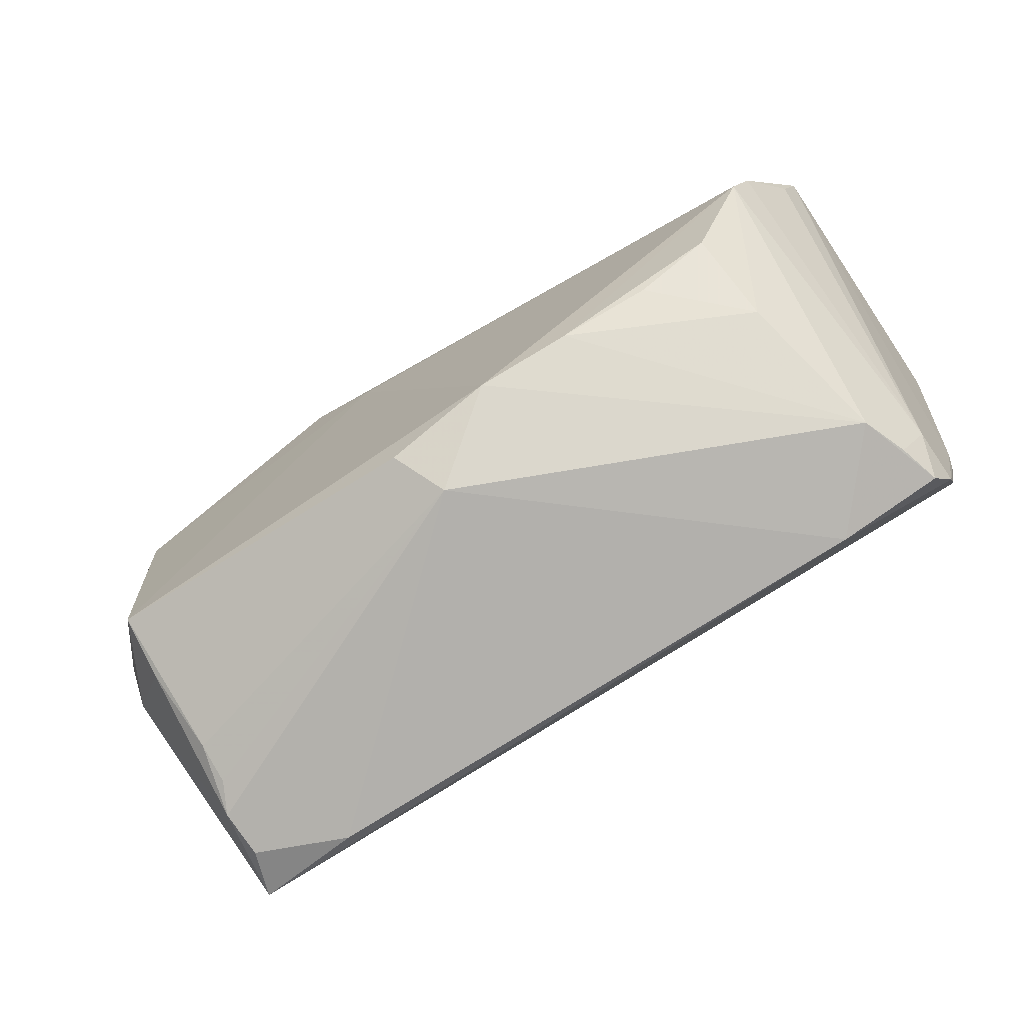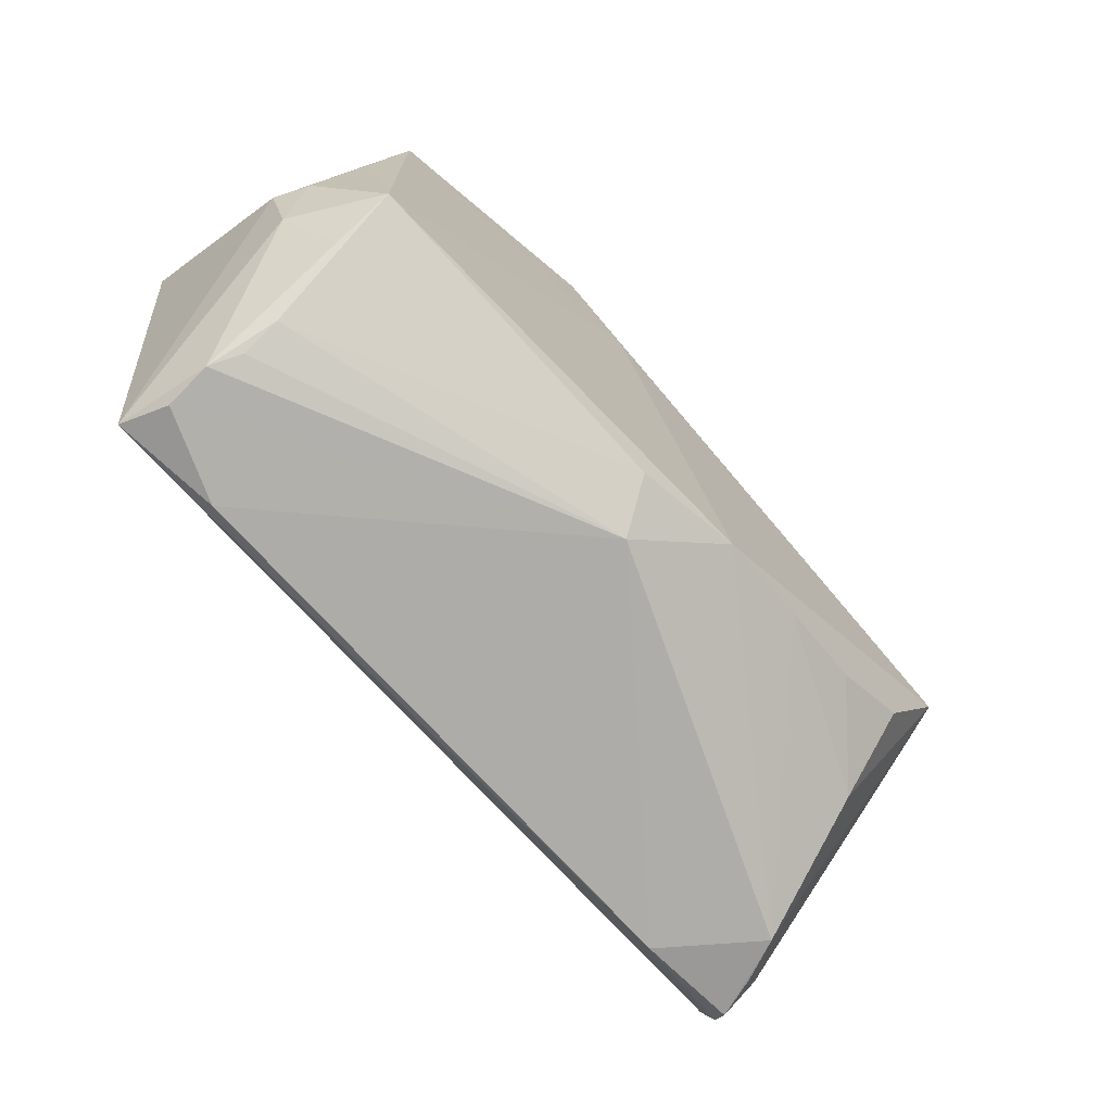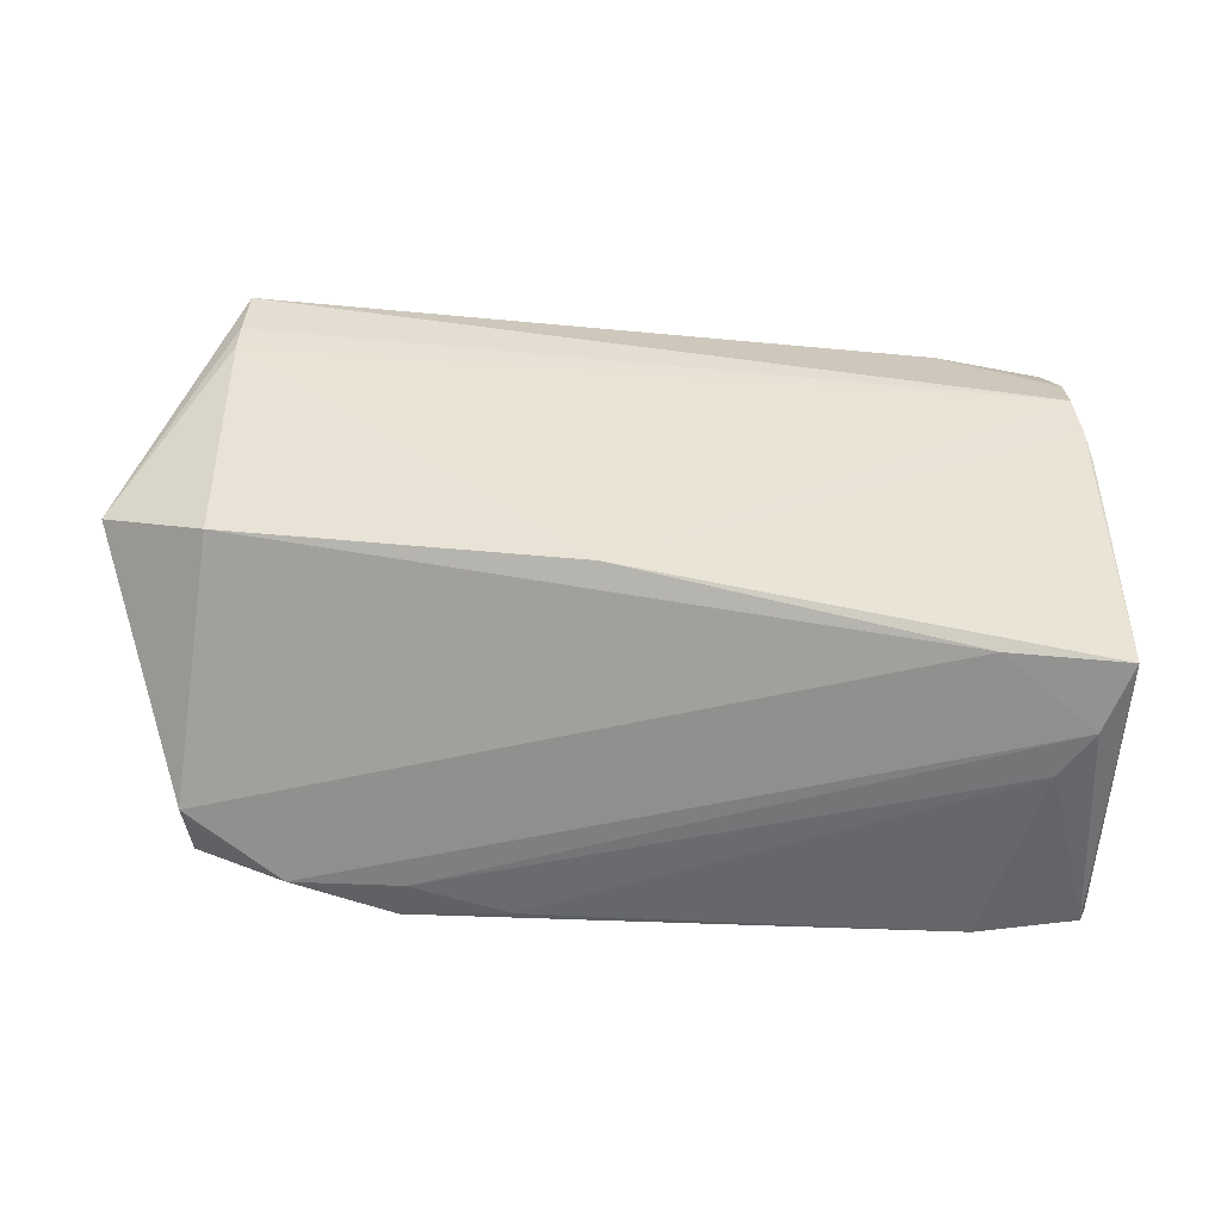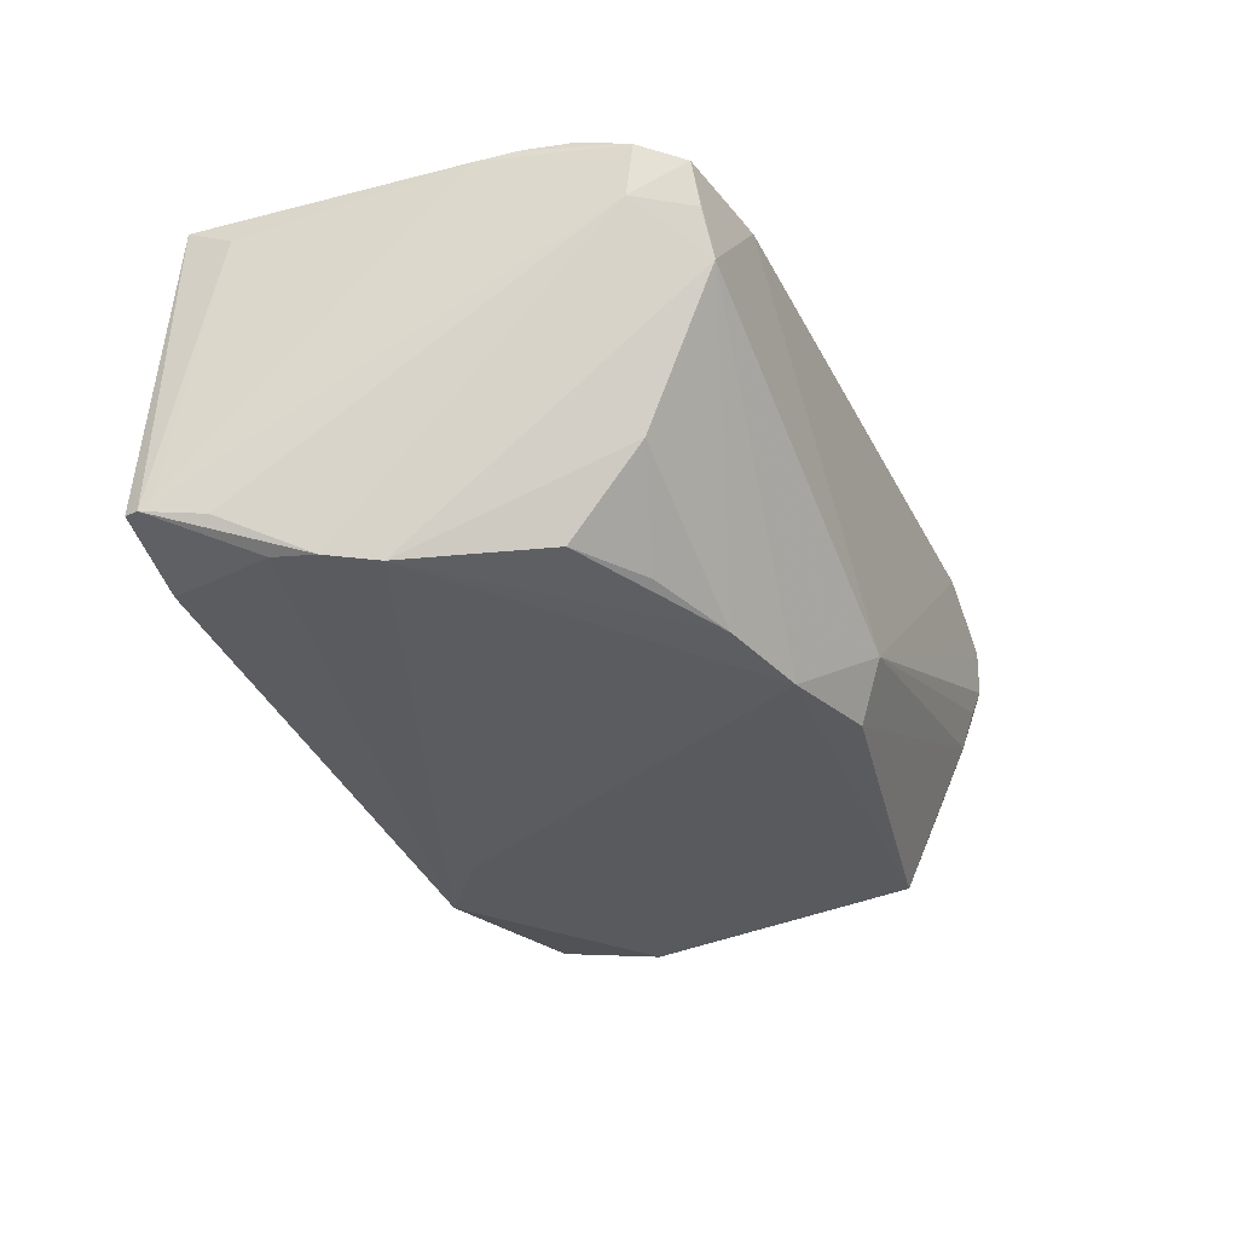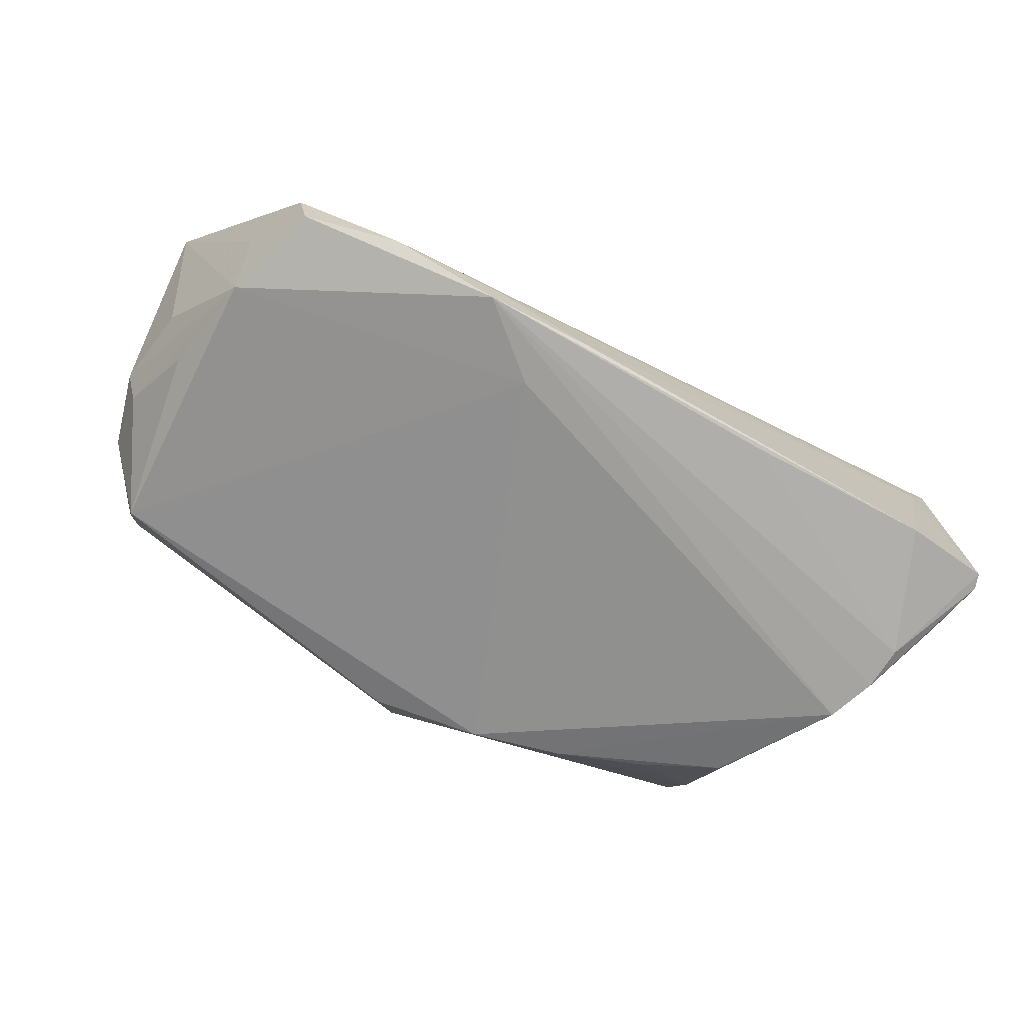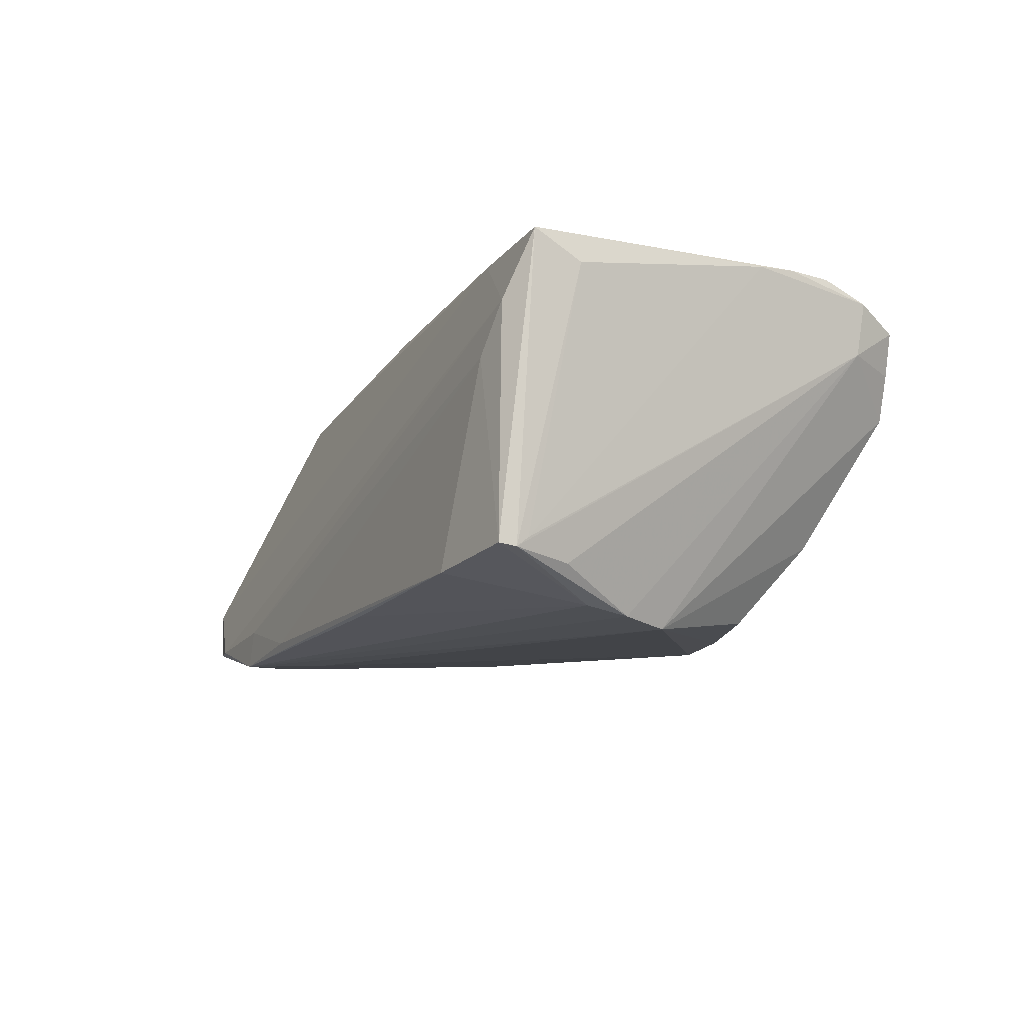
<metadata>
{"format":"obj","ext":"obj","renderer":"f3d","projection":"perspective","resolution":1024,"background":"white","views":[{"elev":-77.6,"azim":-148.9,"up":"+Y"},{"elev":-75.7,"azim":131.6,"up":"+Y"},{"elev":41.4,"azim":-173.0,"up":"+Z"},{"elev":-34.4,"azim":-66.1,"up":"+Z"},{"elev":-67.6,"azim":150.3,"up":"+Z"},{"elev":-10.4,"azim":-115.7,"up":"+Z"}]}
</metadata>
<code>
v -0.0558 0.02544 0.02005
v 0.04835 0.02822 -0.01206
v 0.003858 -0.03003 -0.01294
v 0.05268 0.003146 -0.0159
v -0.03805 -0.01146 -0.02039
v 0.02149 0.03182 -0.01745
v 0.05559 -0.006871 -0.01003
v 0.04811 -0.03049 0.01419
v -0.05508 0.02735 -0.01597
v -0.0393 -0.02045 -0.01061
v 0.009042 0.032 -0.02023
v -0.01757 -0.02056 -0.02032
v -0.04903 0.02893 0.006258
v 0.04879 -0.02212 -0.01009
v 0.05739 -0.005977 -0.00575
v -0.05126 -0.01185 0.02139
v 0.05942 0.008392 0.01389
v 0.04696 -0.02768 -0.0003353
v 0.02252 0.03203 -0.02218
v 0.05469 -0.01516 -0.006351
v 0.04963 -0.02098 0.02109
v -0.0559 0.01969 0.01674
v -0.0491 -0.02271 0.01258
v -0.04939 -0.02367 0.01914
v -0.04568 -0.02943 0.01135
v -0.0545 0.02925 -0.0156
v -0.04842 0.01016 -0.02187
v 0.04677 -0.02939 0.004444
v -0.04891 0.01554 -0.02096
v 0.01337 0.02438 -0.02253
v -0.04339 -0.02994 0.005977
v 0.03693 -0.0309 0.01835
v -0.04179 0.02474 0.01941
v 0.05154 0.01983 -0.009852
v 0.05026 -0.02863 0.02036
v -0.03441 -0.0309 0.01697
v 0.0472 0.02851 -0.01811
v -0.02869 -0.01663 -0.01968
v -0.04994 -0.01774 0.02139
v -0.005984 -0.02346 -0.02068
v 0.04925 -0.01702 0.02115
v -0.0427 0.03085 -0.01743
v 0.04851 -0.03019 0.008305
v 0.0009798 0.01757 0.02139
v -0.05313 0.02018 -0.01711
v 0.05598 0.004859 -0.007462
v -0.05496 0.02591 -0.01487
v -0.04601 0.004161 -0.02278
v -0.04732 -0.02909 0.01644
v 0.05073 0.01645 -0.01937
v 0.04889 -0.0185 -0.0176
v 0.04551 0.0138 0.01822
v -0.01763 0.03082 -0.01952
v 0.007483 -0.02636 -0.01896
v 0.03568 0.03162 -0.01889
v -0.05221 -0.006784 0.02093
v -0.05274 0.02805 0.01212
f 22 1 9
f 3 31 40
f 17 2 52
f 1 22 56
f 9 1 26
f 55 2 37
f 10 48 5
f 10 31 48
f 33 52 2
f 2 55 33
f 1 44 33
f 33 44 52
f 39 44 16
f 16 44 1
f 1 56 16
f 52 44 41
f 17 52 41
f 41 44 39
f 9 26 29
f 19 55 37
f 39 16 24
f 24 16 56
f 31 49 25
f 38 10 5
f 12 40 31
f 31 10 12
f 10 38 12
f 12 38 5
f 5 48 12
f 48 40 12
f 50 19 37
f 35 43 20
f 1 33 57
f 57 33 55
f 57 26 1
f 57 13 26
f 21 35 17
f 17 41 21
f 39 35 21
f 21 41 39
f 30 40 48
f 48 19 30
f 19 50 30
f 27 19 48
f 29 19 27
f 9 29 27
f 27 45 9
f 42 29 26
f 11 19 42
f 42 13 11
f 26 13 42
f 11 13 6
f 6 19 11
f 55 19 6
f 6 57 55
f 13 57 6
f 36 49 31
f 36 31 3
f 3 32 36
f 36 32 35
f 36 24 49
f 36 35 39
f 39 24 36
f 3 43 8
f 8 32 3
f 8 43 35
f 35 32 8
f 47 22 9
f 47 56 22
f 49 24 23
f 23 25 49
f 45 27 23
f 23 24 56
f 56 47 23
f 9 45 23
f 23 47 9
f 23 27 48
f 48 31 23
f 31 25 23
f 17 50 34
f 34 50 37
f 34 2 17
f 37 2 34
f 46 50 17
f 7 20 51
f 40 30 51
f 51 30 50
f 53 19 29
f 29 42 53
f 53 42 19
f 7 50 15
f 50 46 15
f 15 46 17
f 15 20 7
f 17 35 15
f 35 20 15
f 4 50 7
f 7 51 4
f 4 51 50
f 3 40 54
f 40 51 54
f 3 54 18
f 18 54 51
f 14 20 43
f 14 51 20
f 43 18 14
f 14 18 51
f 28 43 3
f 3 18 28
f 28 18 43

</code>
